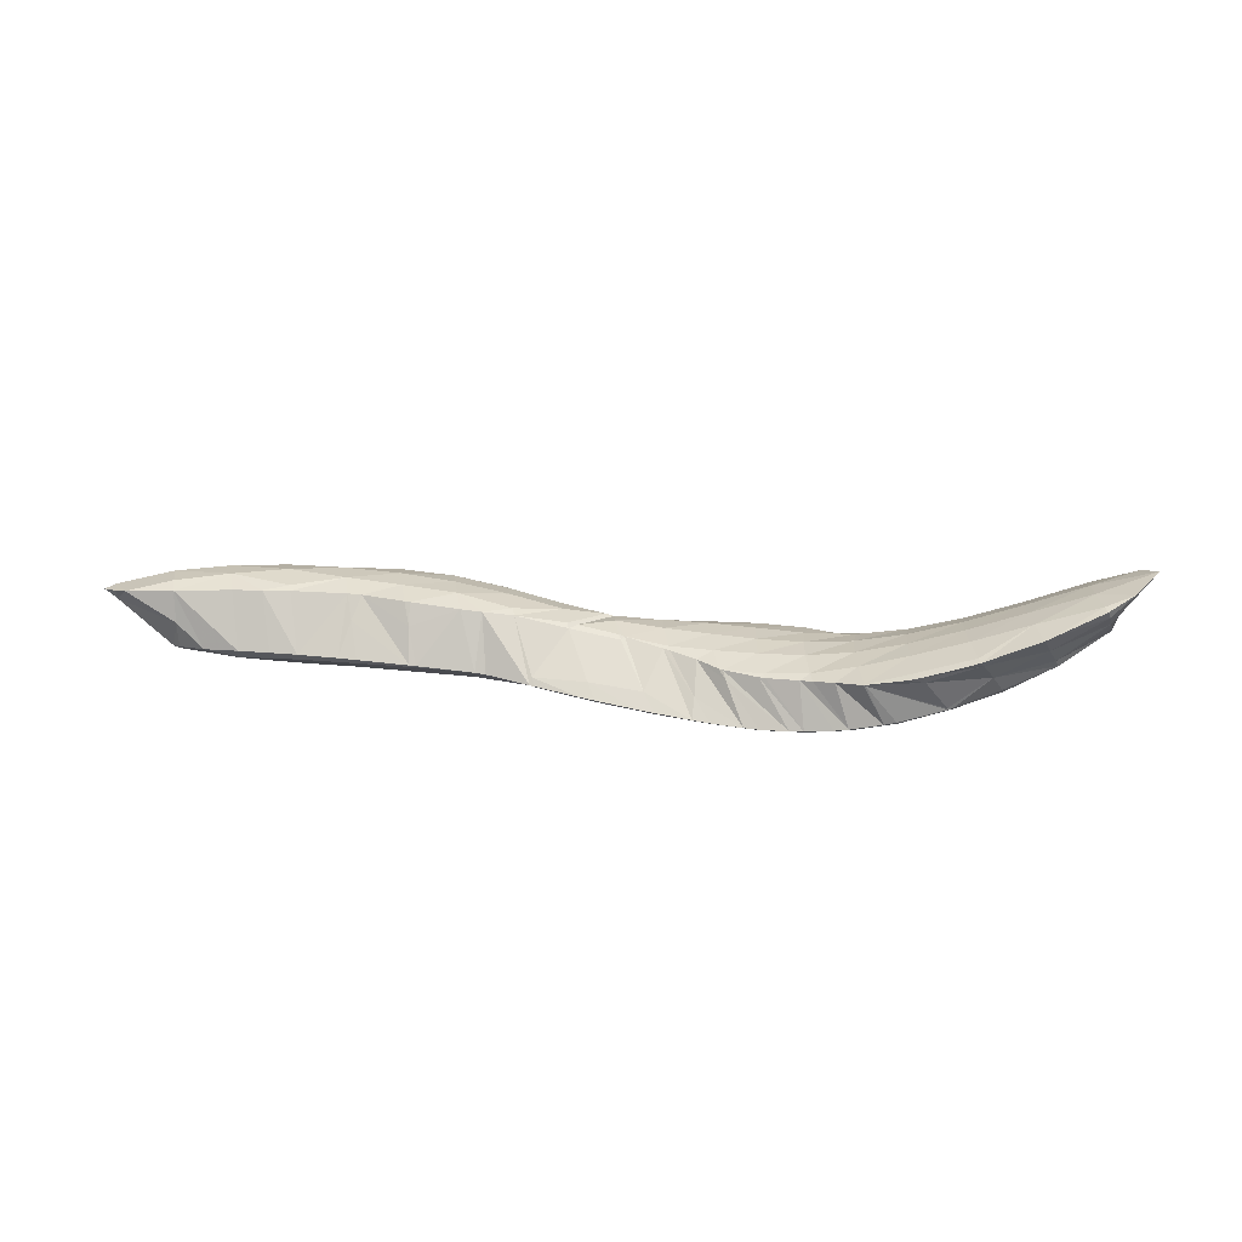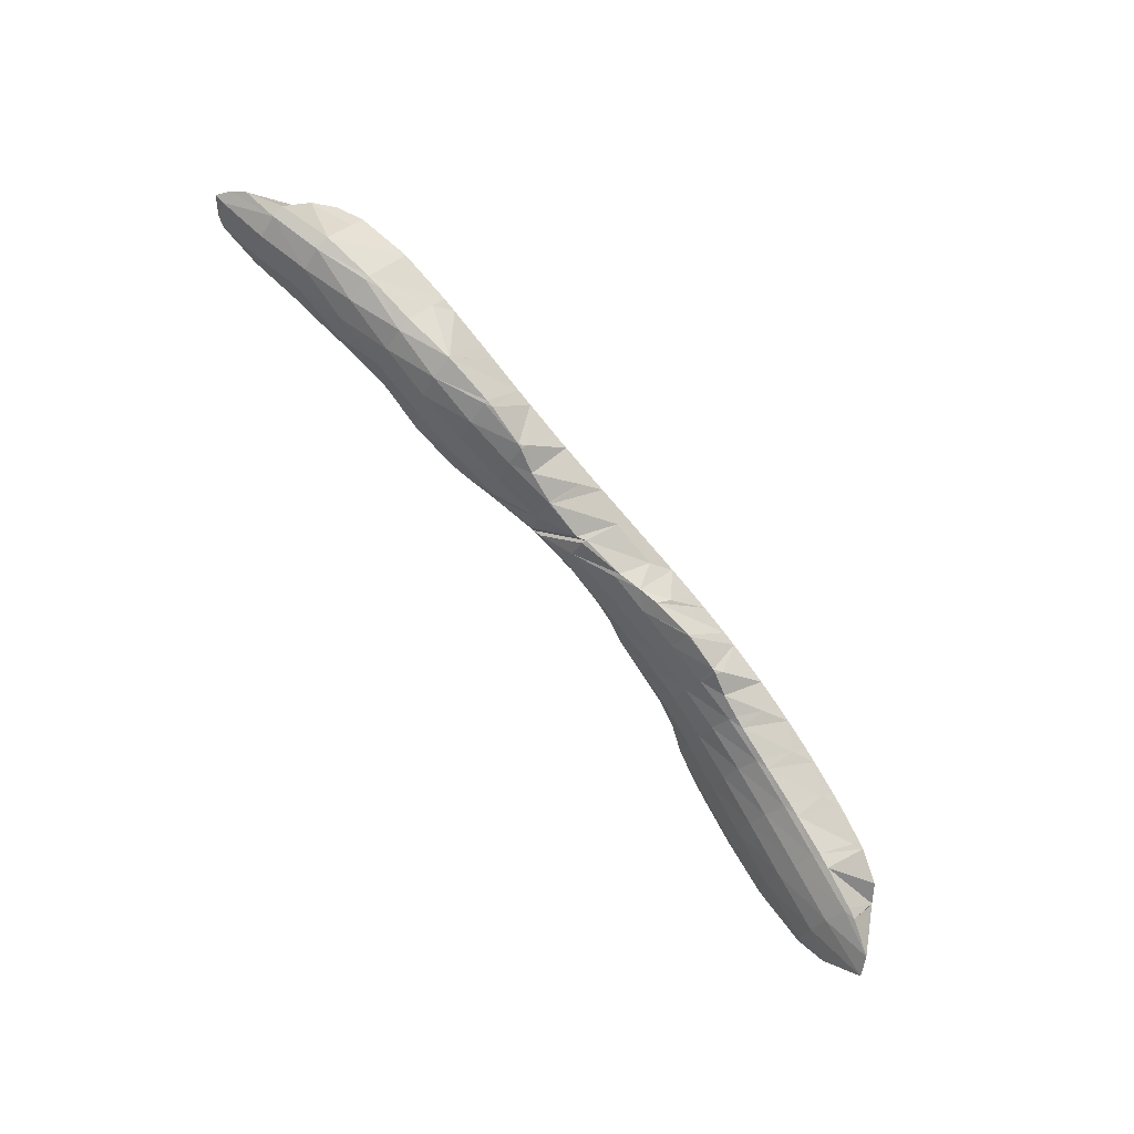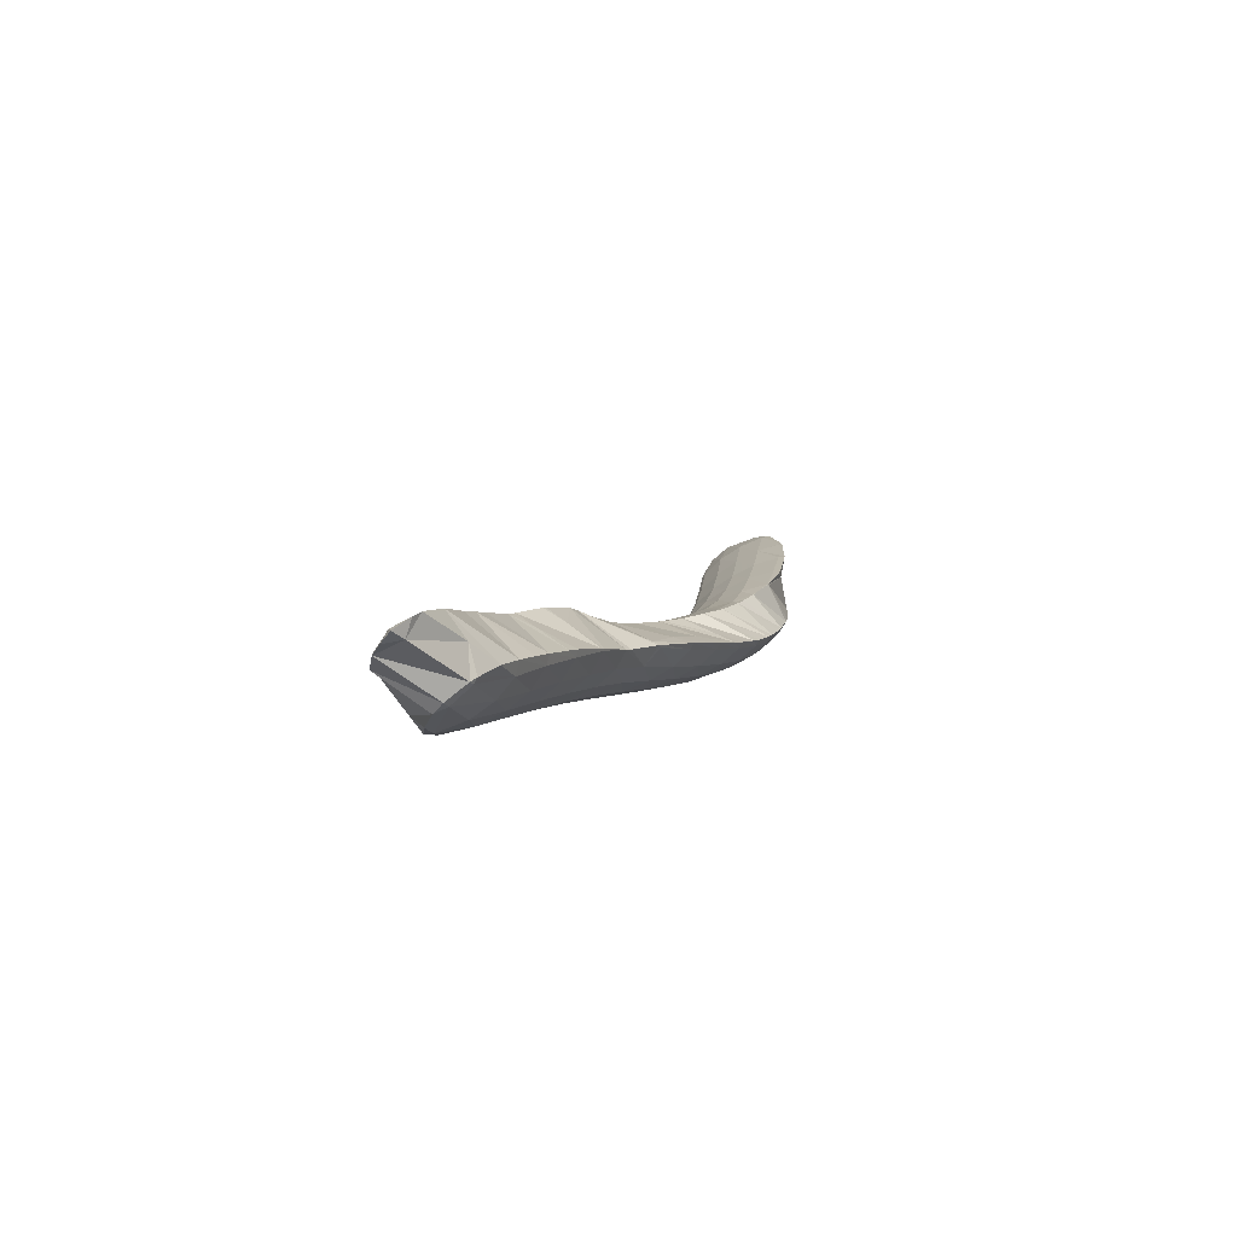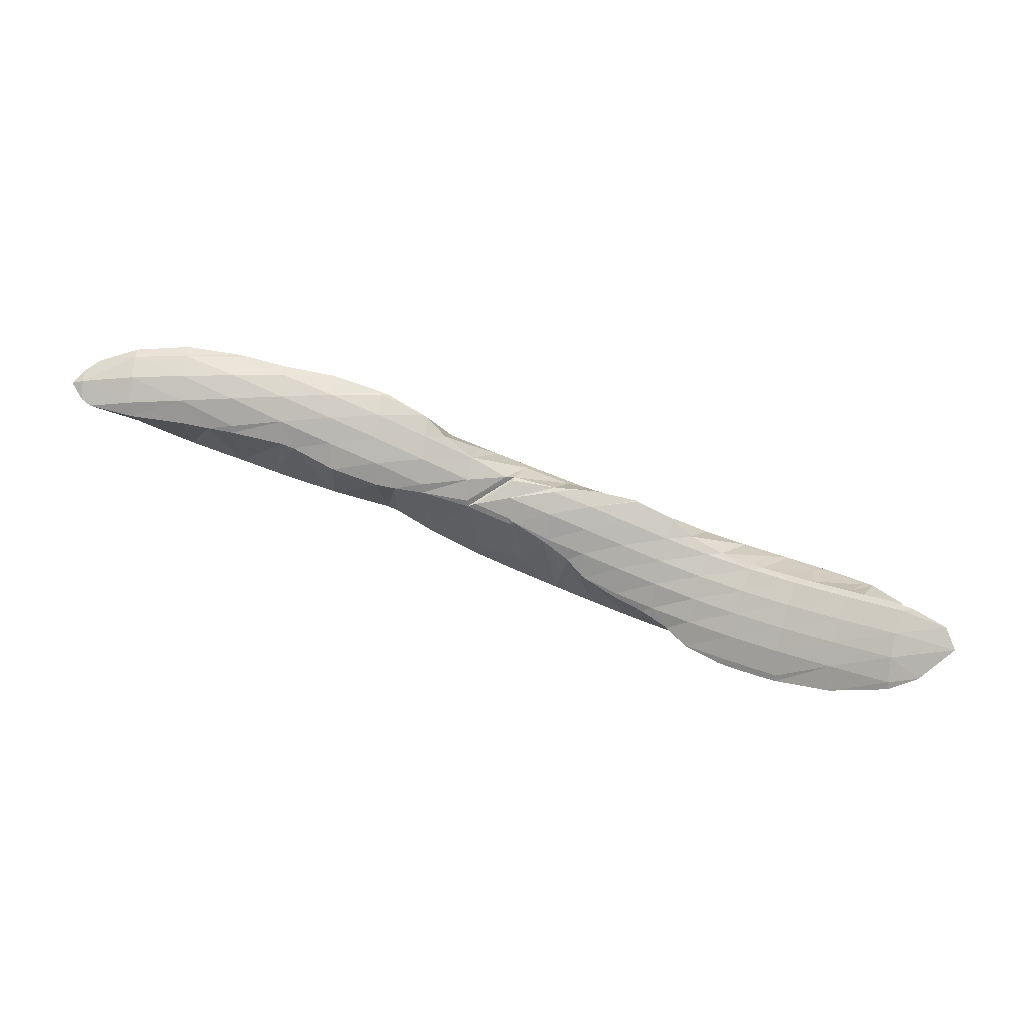
<metadata>
{"format":"obj","ext":"obj","renderer":"f3d","projection":"perspective","resolution":1024,"background":"white","views":[{"elev":49.3,"azim":-9.5,"up":"+Z"},{"elev":75.5,"azim":43.8,"up":"+Y"},{"elev":-0.0,"azim":-85.8,"up":"+Z"},{"elev":31.0,"azim":5.7,"up":"+Y"}]}
</metadata>
<code>
v 240 233.9 62.16
v 240.3 233.6 62.34
v 240.3 233.8 62.05
v 240.3 234.7 61.16
v 239.9 234.9 61.33
v 240.3 235.4 60.86
v 241.6 232.8 62.79
v 243.3 232.3 62.98
v 243.3 232.4 62.28
v 243.3 233.3 61.28
v 243.3 234.4 60.49
v 241.7 236 60.25
v 243.3 235.8 59.93
v 243.3 236.2 59.88
v 244.9 231.8 63.1
v 246.2 231.3 63.18
v 246.2 231.5 62.66
v 246.2 232.2 61.59
v 246.2 233.2 60.75
v 246.2 234.5 60.09
v 245.8 236.1 59.73
v 246.2 236.1 59.71
v 248.2 230.7 63.28
v 249.1 230.4 63.32
v 249.1 230.5 62.95
v 249.1 231.2 61.89
v 249.1 232.1 61.04
v 249.1 233.4 60.37
v 249.1 235 59.92
v 249.1 235.4 59.87
v 251.7 229.6 63.33
v 252 229.5 63.33
v 252 229.5 63.21
v 252 230.1 62.12
v 252 231.1 61.29
v 252 232.4 60.63
v 252 233.9 60.18
v 249.8 235.2 59.93
v 251.9 234.5 60.11
v 254.8 228.7 63.22
v 254.9 229.2 62.32
v 254.9 230.1 61.48
v 254.8 231.4 60.84
v 254.8 232.9 60.41
v 252.9 234.2 60.19
v 254.8 233.5 60.35
v 257.4 227.3 63.4
v 257.6 227.2 63.41
v 257.6 227.2 63.28
v 257.7 228 62.37
v 255.4 228.5 63.22
v 257.7 229.1 61.59
v 257.7 230.4 60.98
v 257.6 231.9 60.59
v 255.7 233.2 60.41
v 257.6 232.5 60.54
v 259.7 226.1 63.46
v 260.4 225.8 63.46
v 260.5 225.9 63.16
v 260.5 226.8 62.3
v 260.5 227.9 61.62
v 260.5 229.3 61.07
v 260.4 230.9 60.71
v 258.4 232.2 60.58
v 260.3 231.5 60.67
v 262.3 224.9 63.45
v 263.1 224.5 63.44
v 263.2 224.7 63.11
v 263.3 225.6 62.28
v 263.3 226.8 61.63
v 263.2 228.2 61.12
v 263.1 229.9 60.8
v 261.1 231.2 60.7
v 263 230.5 60.76
v 264.9 223.8 63.44
v 265.7 223.5 63.45
v 265.8 223.7 63.13
v 265.9 224.6 62.32
v 265.9 225.8 61.69
v 265.8 227.2 61.2
v 265.7 228.9 60.89
v 263.8 230.2 60.79
v 265.6 229.6 60.86
v 267.2 222.9 63.51
v 267.9 222.6 63.56
v 268.1 222.8 63.24
v 268.3 223.7 62.45
v 268.4 224.9 61.82
v 268.3 226.3 61.33
v 268.2 228.1 61.02
v 266.4 229.3 60.89
v 268.1 228.7 60.99
v 269.3 222.2 63.7
v 270 222 63.79
v 270.2 222.1 63.47
v 270.5 223 62.67
v 270.6 224.2 62.05
v 270.7 225.6 61.55
v 270.6 227.3 61.23
v 268.9 228.5 61.04
v 270.5 228 61.19
v 271.4 221.6 64.02
v 272.1 221.5 64.16
v 272.2 221.6 63.84
v 272.6 222.5 63.03
v 272.8 223.6 62.39
v 272.9 225 61.88
v 272.9 226.7 61.54
v 271.3 227.7 61.28
v 272.9 227.3 61.49
v 273.7 221.2 64.51
v 274.3 221.1 64.64
v 274.4 221.2 64.4
v 274.9 222.1 63.54
v 275.1 223.2 62.87
v 275.2 224.5 62.33
v 275.3 226.1 61.97
v 273.6 227.1 61.62
v 275.2 226.8 61.91
v 276.8 221.1 65.14
v 277.2 221.8 64.22
v 277.5 222.9 63.49
v 277.7 224.2 62.92
v 277.7 225.7 62.53
v 276 226.6 62.08
v 277.7 226.3 62.47
v 277 221.1 65.18
v 279.5 221.5 65.56
v 279.7 221.8 65.14
v 280 222.7 64.29
v 280.2 223.9 63.66
v 280.3 225.5 63.23
v 278.5 226.2 62.67
v 280.3 226 63.17
v 282.4 222.2 65.97
v 282.7 222.7 65.32
v 282.9 223.9 64.59
v 283 225.3 64.1
v 281 225.9 63.38
v 283 225.6 64.05
v 285.7 224 65.83
v 285.7 224.1 65.78
v 285.1 225 65.02
v 285.7 224.2 65.75
v 283.4 225.6 64.19
v 285.7 224.1 65.8
v 236.9 236.5 64.2
v 237.6 235.7 64.75
v 237.5 236 63.85
v 237.6 237 63.67
v 238.1 235.4 64.95
v 240.5 234.9 65.07
v 240.4 234 63.74
v 238.4 237.5 63.22
v 240.5 238 62.61
v 243.4 234.6 64.97
v 243.3 236.9 60.67
v 243.4 238.1 62.23
v 244.9 234.3 64.96
v 246.3 234.1 64.92
v 246.3 237.7 62.2
v 249.1 232.2 64.26
v 249.1 233.5 64.87
v 247 237.6 62.23
v 249.1 236 60.67
v 249.1 237.2 62.29
v 251.9 231.2 64.47
v 249.8 233.2 64.91
v 251.8 232.2 65.16
v 251.8 236.7 62.24
v 251.9 236.6 62.2
v 251.9 236.7 62.24
v 252.1 232.1 65.17
v 254.5 231.3 65.16
v 254.6 235.8 62.36
v 257.6 227.6 63.59
v 257.1 230.7 64.83
v 255.6 231 65.05
v 257 234.6 62.67
v 257.3 234.1 62.25
v 257.3 234.4 62.73
v 255 235.7 62.39
v 260.2 226.8 63.76
v 259.7 229.7 64.47
v 259.7 230.1 64.49
v 258.3 233.5 63.06
v 260.2 231.9 61.45
v 259.8 232.4 63.32
v 262.8 225.7 63.77
v 262.2 228.6 64.4
v 260.2 229.9 64.46
v 262.1 229 64.4
v 262.3 231 63.47
v 262.3 231.1 63.25
v 261.9 231.2 63.46
v 262.9 230.8 61.41
v 259.9 232.3 63.33
v 265.2 224.8 63.9
v 264.1 227.6 64.51
v 264.4 227.4 64.53
v 262.4 228.8 64.43
v 264.7 230.5 63.21
v 265.4 229.9 61.58
v 266.7 225 64.69
v 265.6 226.5 64.67
v 266.5 225.6 64.9
v 266 230.4 63.06
v 267.5 229.8 62.25
v 267.1 230.3 62.96
v 268.2 224.6 65.16
v 268.5 224.4 65.21
v 266.7 225.5 64.93
v 269.5 229.8 62.94
v 270.1 223.8 65.49
v 270.7 223.5 65.64
v 271.5 228.9 63.24
v 272 228.6 62.94
v 271.7 228.8 63.29
v 269.6 229.7 62.95
v 272.7 222.2 66.53
v 272.8 222.1 66.55
v 272.8 222.1 66.49
v 271.6 223 65.96
v 272.8 228 63.67
v 274.8 227.1 62.7
v 274 227.4 63.97
v 274.7 221.6 67.2
v 275.3 221.5 67.39
v 275.5 221.5 67
v 276.7 221.1 65.23
v 274.6 227.2 64.14
v 277.3 226.5 63.12
v 276.4 226.8 64.57
v 277.4 221.3 68.02
v 278 221.2 68.22
v 278.2 221.3 67.91
v 278.9 221.6 66.56
v 277 226.7 64.72
v 280 226.2 63.75
v 279.1 226.5 65.25
v 281 221.4 69.05
v 281.6 221.8 67.78
v 282.2 222.2 66.47
v 279.8 226.4 65.45
v 282.9 225.8 64.41
v 281.9 226.3 66.07
v 281.3 221.4 69.09
v 284.2 222.2 69.62
v 284.4 222.2 69.19
v 284.9 222.7 68
v 285.3 223.4 66.85
v 282.7 226.3 66.32
v 284.9 226.2 67.09
v 285.9 223 69.61
v 287.7 224.7 69.06
v 287.2 225.6 68.23
v 285.5 226.1 67.3
v 237.6 236.6 64.28
v 240.5 235.8 64.95
v 240.5 237 64.28
v 240.5 237.8 63.28
v 243.4 235.9 64.75
v 243.4 237.1 64.03
v 243.4 237.9 63.01
v 246.3 234.5 64.89
v 246.3 236.1 64.43
v 246.3 237.1 63.61
v 246.3 237.7 62.44
v 249.1 234.8 64.63
v 249.1 236.1 63.98
v 249.1 237 63.01
v 251.8 233.7 64.82
v 251.8 235 64.23
v 251.9 236.1 63.41
v 254.5 232.6 64.94
v 254.5 233.9 64.35
v 254.6 235 63.59
v 254.6 235.8 62.55
v 257.1 231.2 64.8
v 257.1 232.6 64.31
v 257.2 233.7 63.54
v 259.7 231.3 64.15
v 259.8 232.4 63.38
v 262.2 230.2 64.08
v 264.4 227.8 64.5
v 264.5 229.3 64.13
v 264.7 230.4 63.45
v 266.5 227 64.67
v 266.6 228.4 64.25
v 266.9 229.6 63.65
v 268.5 224.7 65.19
v 268.6 226.2 64.89
v 268.8 227.6 64.41
v 269.1 228.8 63.81
v 269.4 229.7 62.99
v 270.6 224.1 65.56
v 270.8 225.5 65.18
v 271 226.8 64.65
v 271.4 227.9 63.98
v 272.8 222.2 66.54
v 272.9 223.6 66.16
v 273.1 224.9 65.65
v 273.4 226.1 65.04
v 273.8 227.2 64.28
v 275.2 221.9 67.33
v 275.3 223.3 66.89
v 275.5 224.5 66.31
v 275.8 225.7 65.63
v 276.3 226.6 64.8
v 278 221.6 68.17
v 278 223 67.72
v 278.2 224.2 67.11
v 278.5 225.3 66.38
v 278.9 226.3 65.51
v 281 222.8 68.63
v 281.1 224 68.02
v 281.4 225.2 67.27
v 281.8 226.1 66.37
v 284.2 222.6 69.53
v 284.3 223.9 68.97
v 284.5 225.1 68.23
v 284.8 226 67.32
g foo
f 3 2 1
f 4 3 1
f 5 4 1
f 4 5 6
f 9 8 7
f 2 9 7
f 3 9 2
f 10 9 3
f 10 4 11
f 10 3 4
f 12 4 6
f 13 4 12
f 11 4 13
f 13 12 14
f 17 16 15
f 8 17 15
f 9 17 8
f 18 17 9
f 18 10 19
f 18 9 10
f 19 11 20
f 19 10 11
f 22 13 21
f 20 13 22
f 11 13 20
f 13 14 21
f 25 24 23
f 16 25 23
f 17 25 16
f 26 25 17
f 26 18 27
f 26 17 18
f 27 19 28
f 27 18 19
f 28 20 29
f 28 19 20
f 29 20 22
f 30 29 22
f 33 32 31
f 24 33 31
f 25 33 24
f 34 33 25
f 34 26 35
f 34 25 26
f 35 27 36
f 35 26 27
f 36 28 37
f 36 27 28
f 39 29 38
f 37 29 39
f 28 29 37
f 29 30 38
f 33 41 40
f 32 33 40
f 41 34 42
f 41 33 34
f 42 35 43
f 42 34 35
f 43 36 44
f 43 35 36
f 46 37 45
f 44 37 46
f 36 37 44
f 37 39 45
f 49 48 47
f 50 49 47
f 51 50 47
f 40 50 51
f 41 50 40
f 52 50 41
f 52 42 53
f 52 41 42
f 53 43 54
f 53 42 43
f 56 44 55
f 54 44 56
f 43 44 54
f 44 46 55
f 59 58 57
f 48 59 57
f 49 59 48
f 60 59 49
f 60 50 61
f 60 49 50
f 61 52 62
f 61 50 52
f 62 53 63
f 62 52 53
f 65 54 64
f 63 54 65
f 53 54 63
f 54 56 64
f 68 67 66
f 58 68 66
f 59 68 58
f 69 68 59
f 69 60 70
f 69 59 60
f 70 61 71
f 70 60 61
f 71 62 72
f 71 61 62
f 74 63 73
f 72 63 74
f 62 63 72
f 63 65 73
f 77 76 75
f 67 77 75
f 68 77 67
f 78 77 68
f 78 69 79
f 78 68 69
f 79 70 80
f 79 69 70
f 80 71 81
f 80 70 71
f 83 72 82
f 81 72 83
f 71 72 81
f 72 74 82
f 86 85 84
f 76 86 84
f 77 86 76
f 87 86 77
f 87 78 88
f 87 77 78
f 88 79 89
f 88 78 79
f 89 80 90
f 89 79 80
f 92 81 91
f 90 81 92
f 80 81 90
f 81 83 91
f 95 94 93
f 85 95 93
f 86 95 85
f 96 95 86
f 96 87 97
f 96 86 87
f 97 88 98
f 97 87 88
f 98 89 99
f 98 88 89
f 101 90 100
f 99 90 101
f 89 90 99
f 90 92 100
f 104 103 102
f 94 104 102
f 95 104 94
f 105 104 95
f 105 96 106
f 105 95 96
f 106 97 107
f 106 96 97
f 107 98 108
f 107 97 98
f 110 99 109
f 108 99 110
f 98 99 108
f 99 101 109
f 113 112 111
f 103 113 111
f 104 113 103
f 114 113 104
f 114 105 115
f 114 104 105
f 115 106 116
f 115 105 106
f 116 107 117
f 116 106 107
f 119 108 118
f 117 108 119
f 107 108 117
f 108 110 118
f 113 121 120
f 112 113 120
f 121 114 122
f 121 113 114
f 122 115 123
f 122 114 115
f 123 116 124
f 123 115 116
f 126 117 125
f 124 117 126
f 116 117 124
f 117 119 125
f 129 128 127
f 120 129 127
f 121 129 120
f 130 129 121
f 130 122 131
f 130 121 122
f 131 123 132
f 131 122 123
f 134 124 133
f 132 124 134
f 123 124 132
f 124 126 133
f 129 136 135
f 128 129 135
f 136 130 137
f 136 129 130
f 137 131 138
f 137 130 131
f 140 132 139
f 138 132 140
f 131 132 138
f 132 134 139
f 136 142 141
f 135 136 141
f 144 137 143
f 142 137 144
f 136 137 142
f 137 138 145
f 143 137 145
f 138 140 145
f 142 146 141
f 142 144 146
f 149 148 147
f 149 147 150
f 153 152 151
f 1 2 153
f 149 1 153
f 151 149 153
f 148 149 151
f 154 149 150
f 154 1 149
f 154 5 1
f 5 154 155
f 6 5 155
f 7 152 153
f 8 152 7
f 156 152 8
f 2 7 153
f 6 157 12
f 6 158 157
f 6 155 158
f 14 12 157
f 16 160 159
f 15 16 159
f 15 159 8
f 159 156 8
f 158 21 157
f 158 22 21
f 158 161 22
f 21 14 157
f 23 24 162
f 163 23 162
f 163 16 23
f 163 160 16
f 166 165 164
f 165 161 164
f 30 161 165
f 22 161 30
f 31 32 167
f 162 24 31
f 168 162 31
f 167 168 31
f 169 168 167
f 163 162 168
f 172 171 170
f 171 39 38
f 170 171 38
f 165 170 38
f 166 170 165
f 38 30 165
f 167 174 173
f 32 174 167
f 40 174 32
f 169 167 173
f 172 45 171
f 172 46 45
f 172 175 46
f 45 39 171
f 47 48 176
f 177 47 176
f 178 47 177
f 51 47 178
f 51 178 40
f 178 174 40
f 181 180 179
f 55 180 56
f 55 179 180
f 55 182 179
f 46 175 182
f 55 46 182
f 57 58 183
f 57 176 48
f 183 176 57
f 184 176 183
f 176 184 177
f 184 185 177
f 188 187 186
f 187 65 64
f 186 187 64
f 180 186 64
f 181 186 180
f 64 56 180
f 66 67 189
f 66 183 58
f 189 183 66
f 190 183 189
f 184 192 191
f 184 190 192
f 184 183 190
f 184 191 193
f 194 184 193
f 185 184 194
f 195 185 194
f 194 196 195
f 196 197 195
f 196 74 73
f 197 196 73
f 187 197 73
f 188 197 187
f 73 65 187
f 75 76 198
f 189 67 75
f 199 189 75
f 198 199 75
f 200 199 198
f 190 189 201
f 189 199 201
f 192 190 201
f 203 194 202
f 194 193 202
f 82 203 83
f 196 203 82
f 194 203 196
f 82 74 196
f 84 85 204
f 198 76 84
f 205 198 84
f 204 205 84
f 206 205 204
f 200 198 205
f 209 208 207
f 208 92 91
f 207 208 91
f 203 207 91
f 202 207 203
f 91 83 203
f 94 211 210
f 93 94 210
f 93 204 85
f 93 212 204
f 93 210 212
f 206 204 212
f 209 100 208
f 209 101 100
f 209 213 101
f 100 92 208
f 103 215 214
f 102 103 214
f 102 214 94
f 214 211 94
f 218 217 216
f 109 217 110
f 109 216 217
f 109 219 216
f 101 213 219
f 109 101 219
f 222 221 220
f 222 111 112
f 220 111 222
f 223 111 220
f 111 223 103
f 223 215 103
f 226 225 224
f 225 119 118
f 224 225 118
f 217 224 118
f 218 224 217
f 118 110 217
f 229 228 227
f 221 229 227
f 222 229 221
f 230 229 222
f 112 120 222
f 120 230 222
f 233 232 231
f 232 126 125
f 231 232 125
f 225 231 125
f 226 231 225
f 125 119 225
f 236 235 234
f 228 236 234
f 229 236 228
f 237 236 229
f 237 127 128
f 237 230 127
f 237 229 230
f 120 127 230
f 240 239 238
f 239 134 133
f 238 239 133
f 232 238 133
f 233 238 232
f 133 126 232
f 236 242 241
f 235 236 241
f 242 237 243
f 242 236 237
f 128 135 237
f 135 243 237
f 246 245 244
f 245 140 139
f 244 245 139
f 239 244 139
f 240 244 239
f 139 134 239
f 249 248 247
f 241 249 247
f 242 249 241
f 250 249 242
f 250 243 251
f 250 242 243
f 135 141 243
f 141 251 243
f 143 252 144
f 252 253 144
f 246 145 245
f 252 145 246
f 143 145 252
f 145 140 245
f 249 254 248
f 249 250 255
f 254 249 255
f 250 251 256
f 255 250 256
f 141 256 251
f 146 256 141
f 257 256 146
f 144 253 257
f 146 144 257
f 147 148 258
f 150 147 258
f 151 152 259
f 151 258 148
f 259 258 151
f 260 258 259
f 150 261 154
f 258 261 150
f 260 261 258
f 155 154 261
f 152 156 262
f 259 152 262
f 260 262 263
f 260 259 262
f 261 263 264
f 261 260 263
f 158 155 261
f 264 158 261
f 159 160 265
f 159 262 156
f 265 262 159
f 266 262 265
f 263 266 267
f 263 262 266
f 264 267 268
f 264 263 267
f 161 158 264
f 268 161 264
f 160 163 269
f 265 160 269
f 266 269 270
f 266 265 269
f 267 270 271
f 267 266 270
f 164 271 166
f 268 271 164
f 267 271 268
f 164 161 268
f 168 169 272
f 168 269 163
f 272 269 168
f 273 269 272
f 270 273 274
f 270 269 273
f 170 274 172
f 271 274 170
f 270 274 271
f 170 166 271
f 173 174 275
f 173 272 169
f 275 272 173
f 276 272 275
f 273 276 277
f 273 272 276
f 274 277 278
f 274 273 277
f 175 172 274
f 278 175 274
f 178 177 279
f 178 275 174
f 279 275 178
f 280 275 279
f 276 280 281
f 276 275 280
f 179 281 181
f 277 281 179
f 276 281 277
f 179 182 278
f 277 179 278
f 182 175 278
f 177 185 282
f 279 177 282
f 280 282 283
f 280 279 282
f 186 283 188
f 281 283 186
f 280 283 281
f 186 181 281
f 191 192 284
f 193 191 284
f 282 185 195
f 195 197 283
f 282 195 283
f 197 188 283
f 199 200 285
f 201 199 285
f 286 201 285
f 201 284 192
f 286 284 201
f 287 284 286
f 202 193 284
f 287 202 284
f 205 206 288
f 205 285 200
f 288 285 205
f 289 285 288
f 286 289 290
f 286 285 289
f 207 290 209
f 287 290 207
f 286 290 287
f 207 202 287
f 210 211 291
f 212 210 291
f 292 212 291
f 212 288 206
f 292 288 212
f 293 288 292
f 289 293 294
f 289 288 293
f 290 294 295
f 290 289 294
f 213 209 290
f 295 213 290
f 214 215 296
f 214 291 211
f 296 291 214
f 297 291 296
f 292 297 298
f 292 291 297
f 293 298 299
f 293 292 298
f 216 299 218
f 294 299 216
f 293 299 294
f 216 219 295
f 294 216 295
f 219 213 295
f 220 221 300
f 223 220 300
f 301 223 300
f 223 296 215
f 301 296 223
f 302 296 301
f 297 302 303
f 297 296 302
f 298 303 304
f 298 297 303
f 224 304 226
f 299 304 224
f 298 304 299
f 224 218 299
f 227 228 305
f 227 300 221
f 305 300 227
f 306 300 305
f 301 306 307
f 301 300 306
f 302 307 308
f 302 301 307
f 303 308 309
f 303 302 308
f 231 309 233
f 304 309 231
f 303 309 304
f 231 226 304
f 234 235 310
f 234 305 228
f 310 305 234
f 311 305 310
f 306 311 312
f 306 305 311
f 307 312 313
f 307 306 312
f 308 313 314
f 308 307 313
f 238 314 240
f 309 314 238
f 308 314 309
f 238 233 309
f 235 241 315
f 310 235 315
f 311 315 316
f 311 310 315
f 312 316 317
f 312 311 316
f 313 317 318
f 313 312 317
f 244 318 246
f 314 318 244
f 313 318 314
f 244 240 314
f 247 248 319
f 247 315 241
f 319 315 247
f 320 315 319
f 316 320 321
f 316 315 320
f 317 321 322
f 317 316 321
f 252 322 253
f 318 322 252
f 317 322 318
f 252 246 318
f 248 254 319
f 254 255 320
f 319 254 320
f 255 256 321
f 320 255 321
f 256 257 322
f 321 256 322
f 257 253 322
g

</code>
